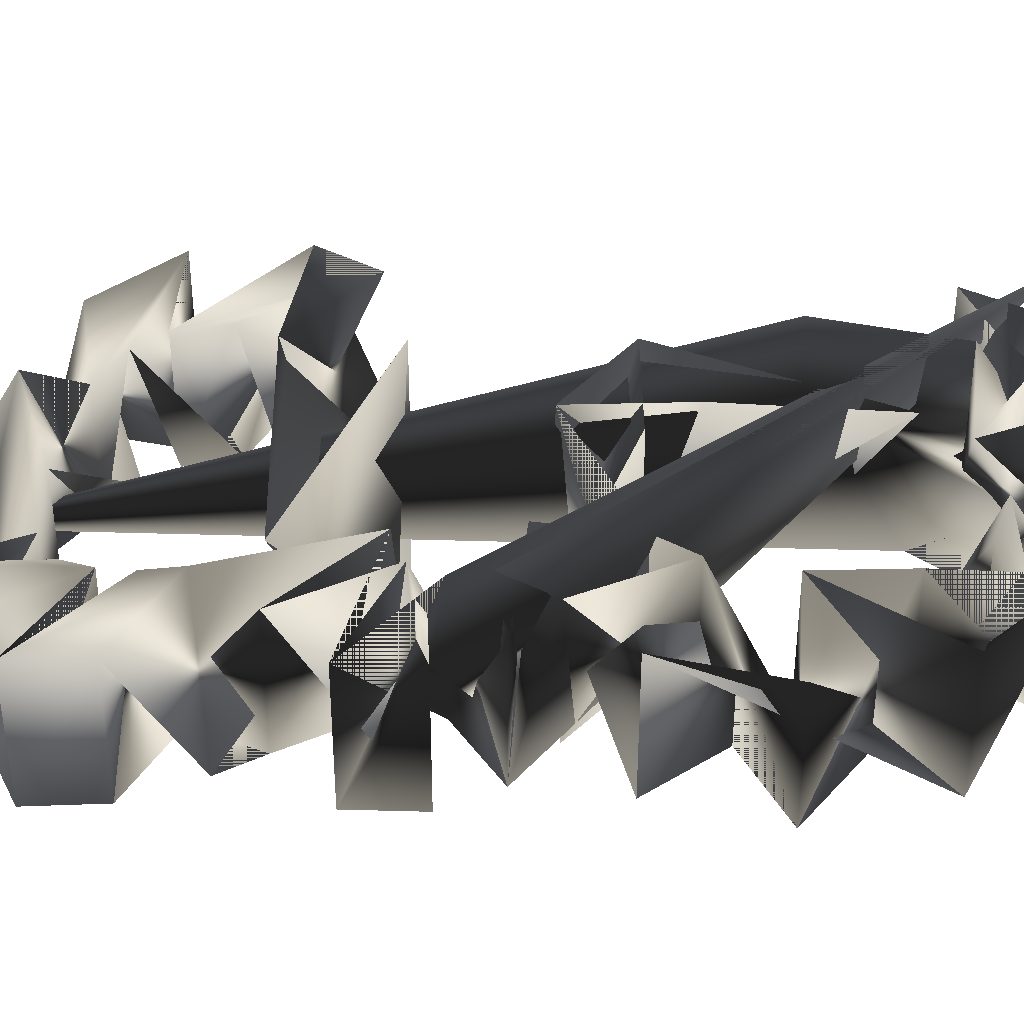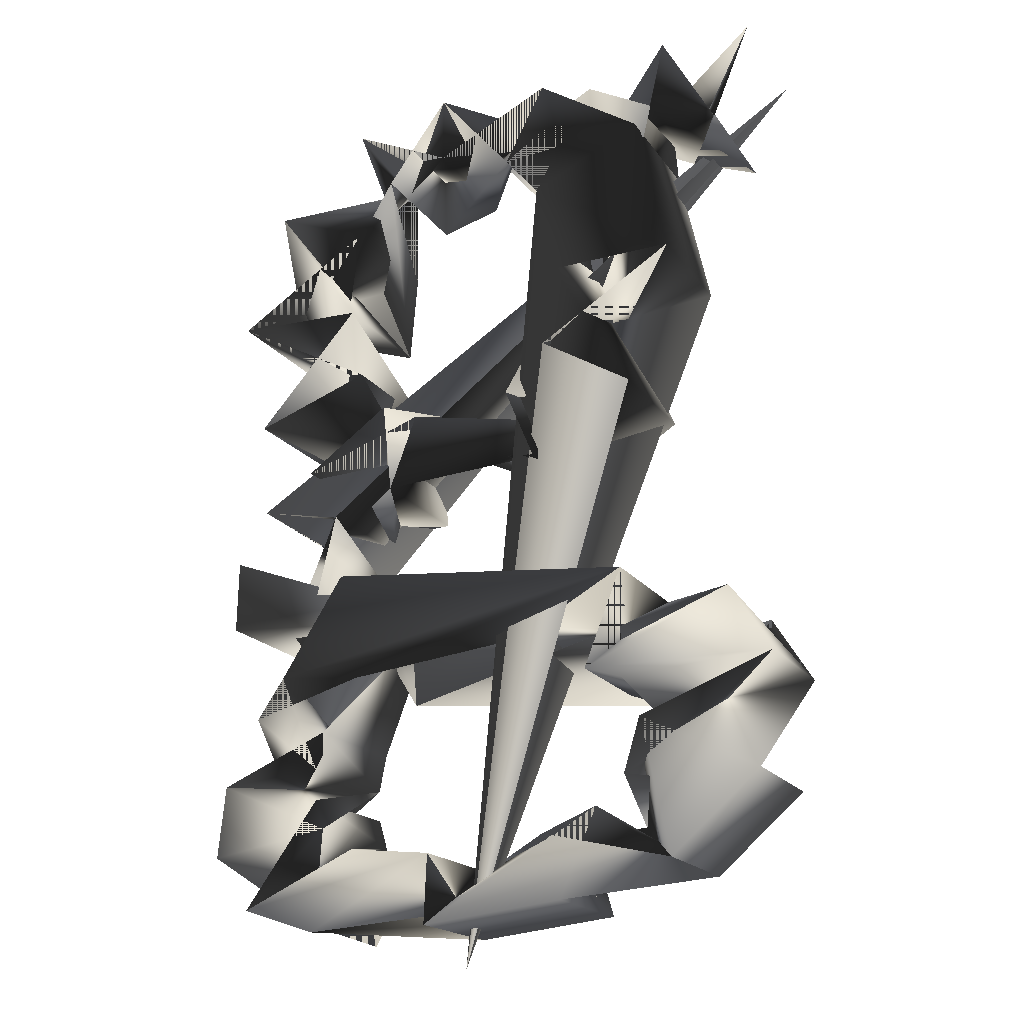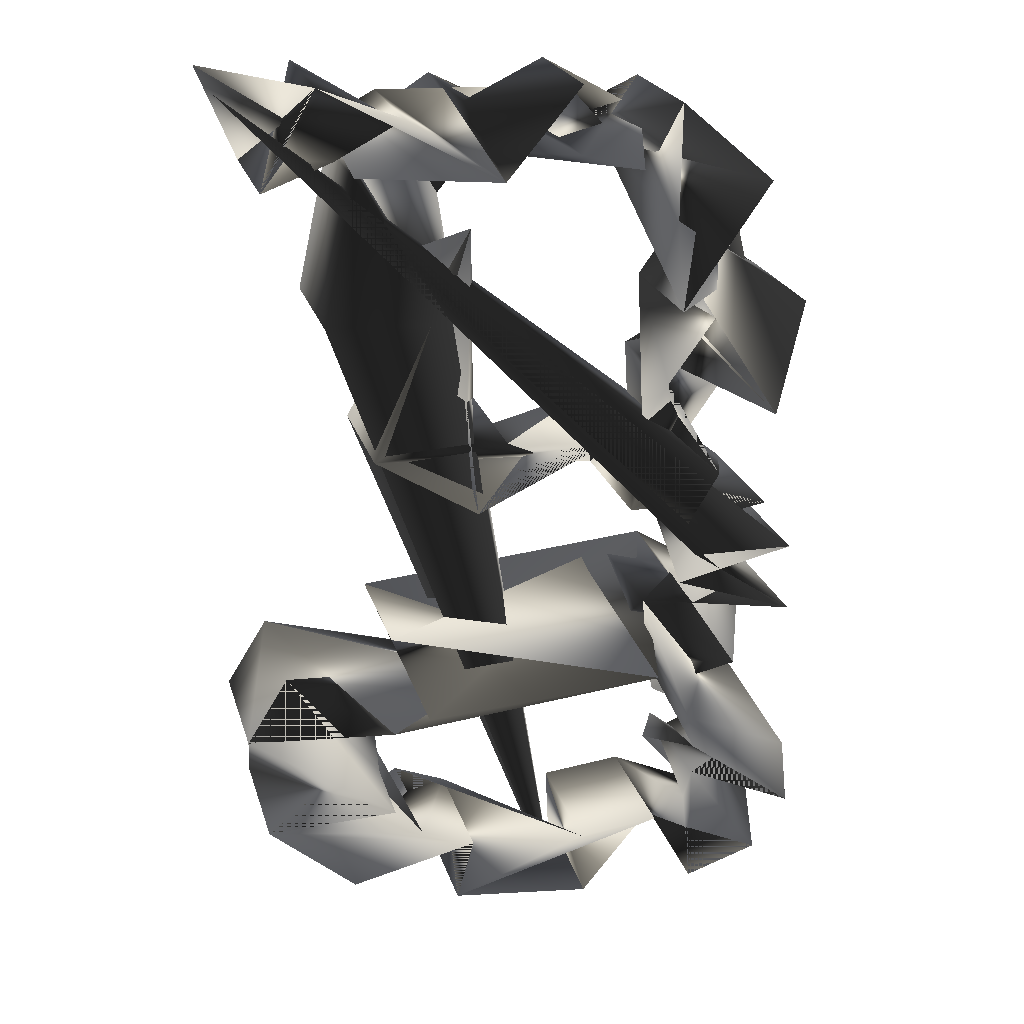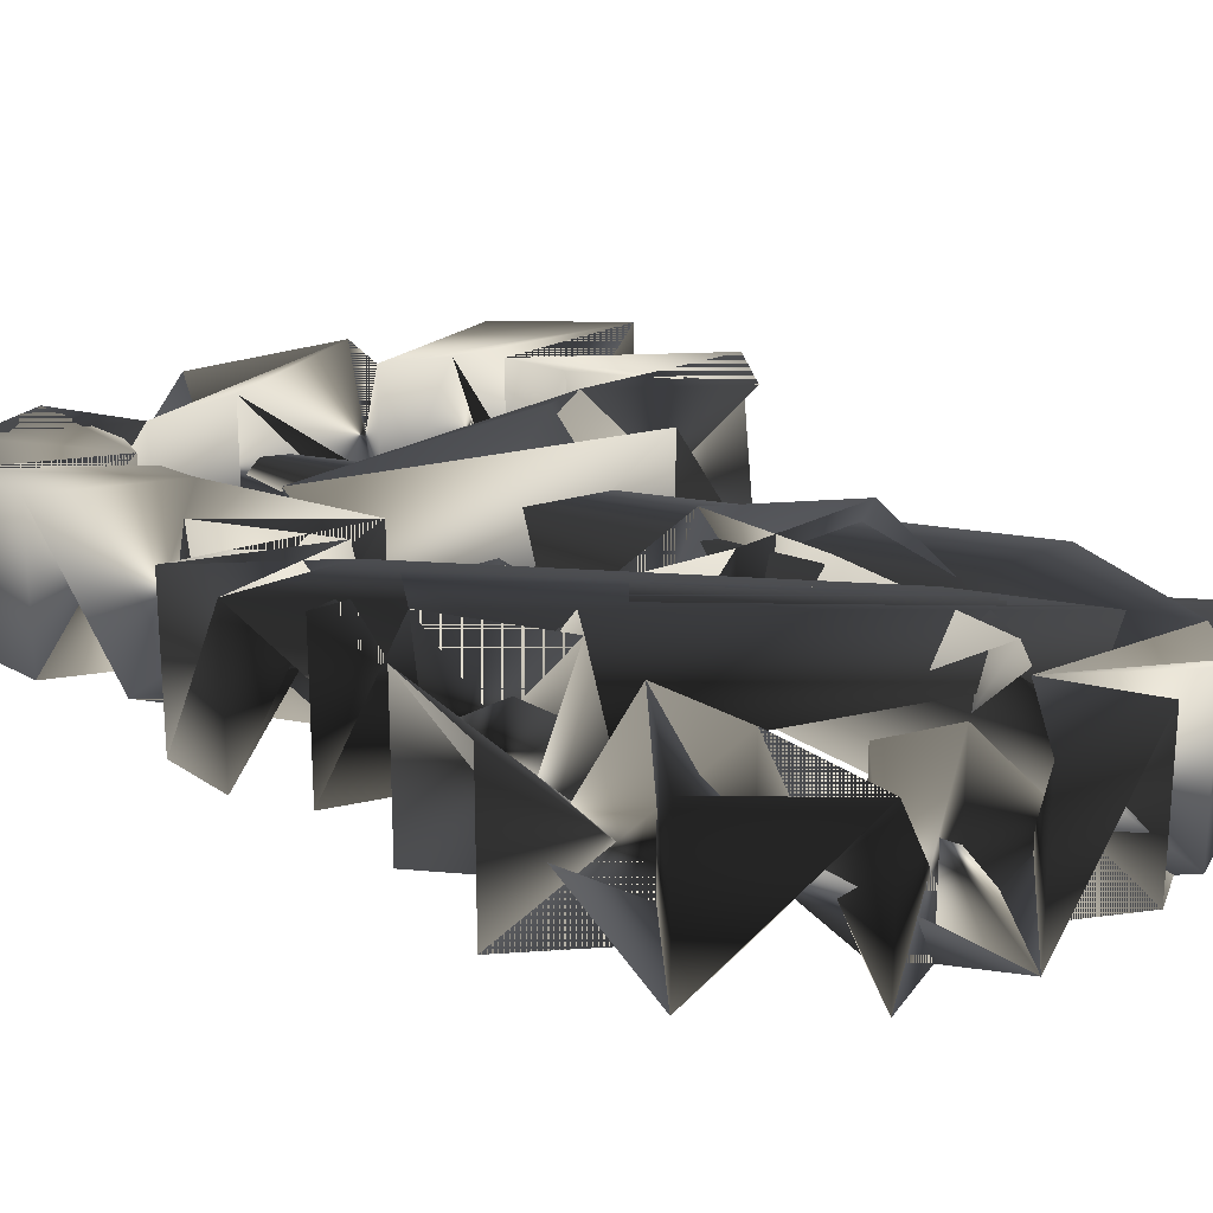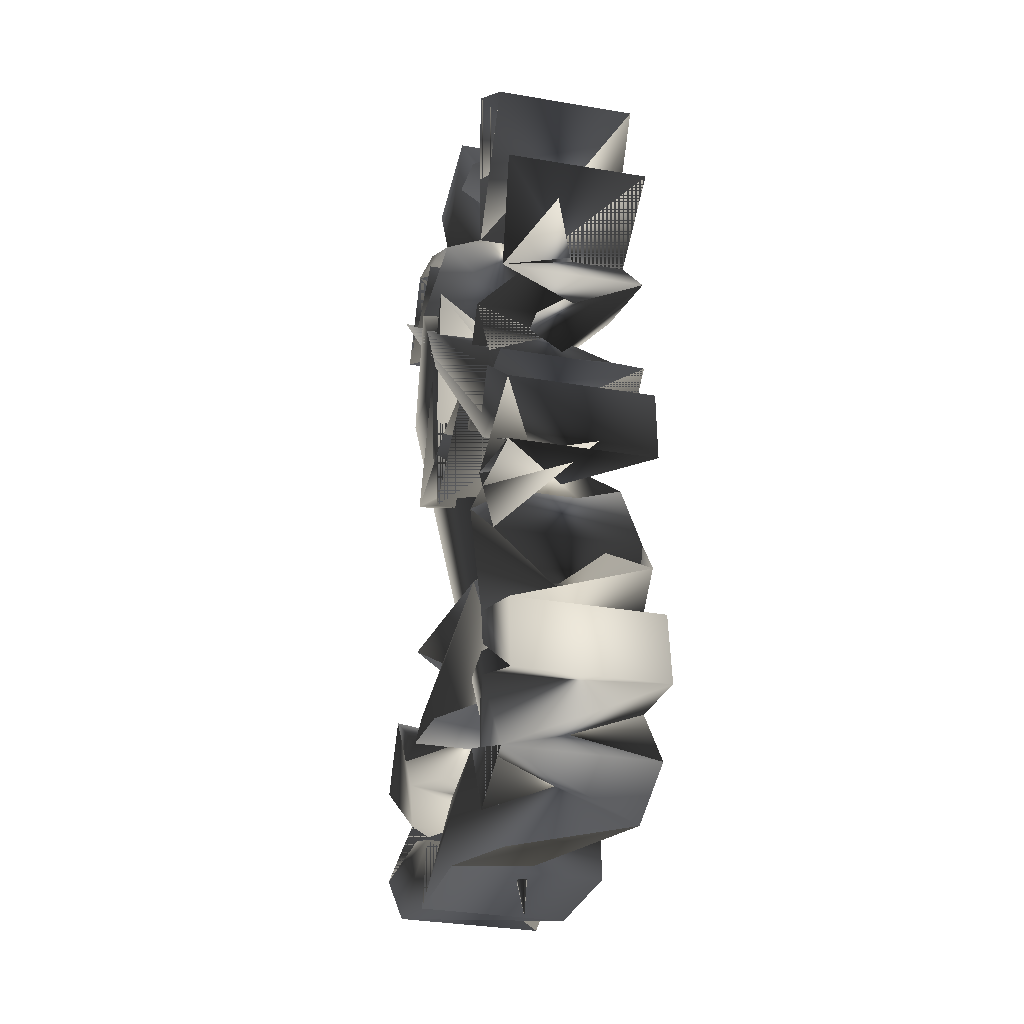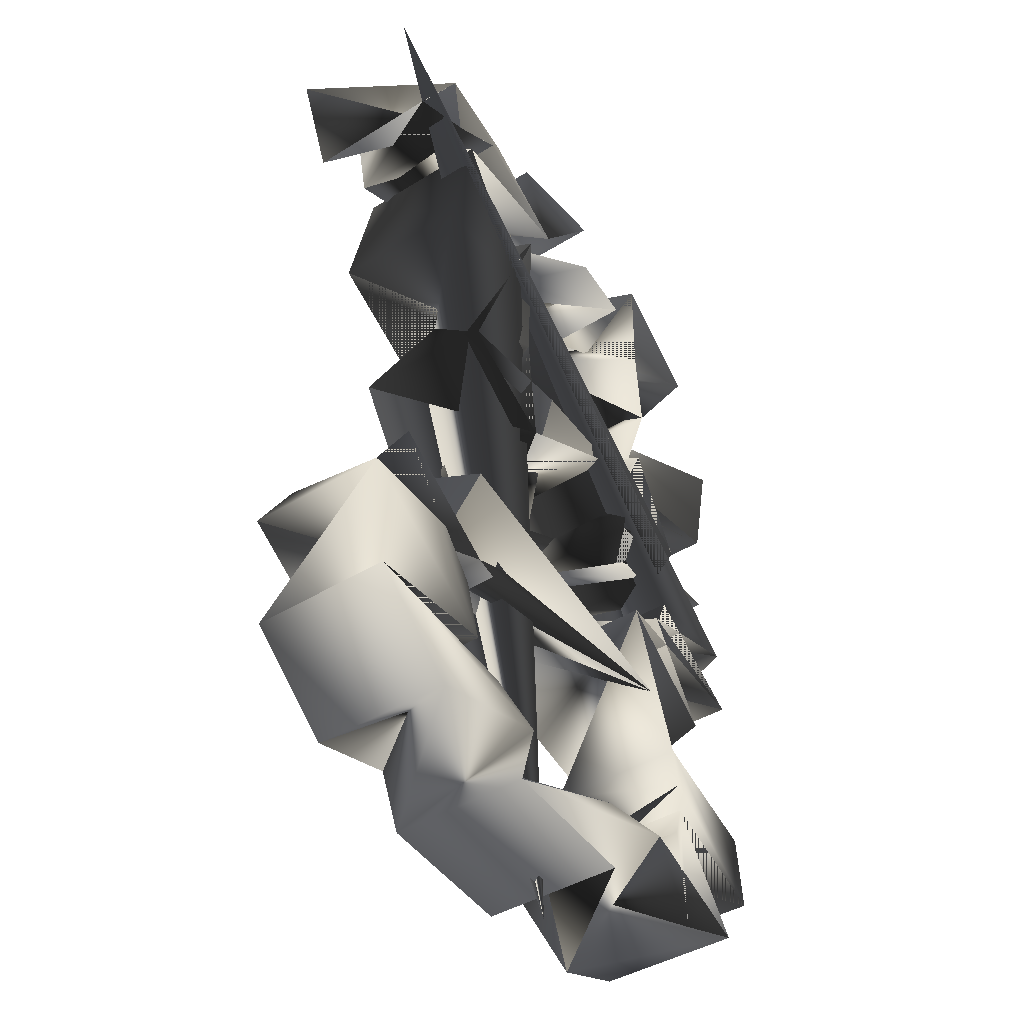
<metadata>
{"format":"obj","ext":"obj","renderer":"f3d","projection":"perspective","resolution":1024,"background":"white","views":[{"elev":36.1,"azim":-86.7,"up":"+Y"},{"elev":-18.2,"azim":23.8,"up":"+Z"},{"elev":23.1,"azim":164.7,"up":"+Z"},{"elev":23.2,"azim":-39.7,"up":"+Y"},{"elev":-33.3,"azim":-103.1,"up":"+Z"},{"elev":-42.7,"azim":126.3,"up":"+Z"}]}
</metadata>
<code>
v 0.6827 0.19 1.916
v 0.6827 -0.19 1.916
v 0.3465 -0.19 1.903
v 0.3465 0.19 1.903
v 0.595 0.19 2.305
v 0.595 -0.19 2.305
v 0.2939 -0.19 2.156
v 0.2939 0.19 2.156
v 0.3098 0.19 1.683
v 0.3098 -0.19 1.683
v 0.5627 -0.19 1.534
v 0.5627 0.19 1.534
v 0.2794 0.19 1.356
v 0.2794 -0.19 1.356
v 0.1971 -0.19 1.554
v 0.1971 0.19 1.554
v -0.0815 0.19 1.524
v -0.0815 -0.19 1.524
v -0.1576 -0.19 1.32
v -0.1576 0.19 1.32
v -0.4152 0.19 1.4
v -0.4152 -0.19 1.4
v -0.1837 -0.19 1.568
v -0.1837 0.19 1.568
v -0.2569 0.19 1.681
v -0.2569 -0.19 1.681
v -0.5767 -0.19 1.562
v -0.5767 0.19 1.562
v -0.6468 0.19 1.885
v -0.6468 -0.19 1.885
v -0.2934 -0.19 1.882
v -0.2934 0.19 1.882
v -0.2721 0.19 2.128
v -0.2721 -0.19 2.128
v -0.534 -0.19 2.226
v -0.534 0.19 2.226
v -0.2751 0.19 2.448
v -0.2751 -0.19 2.448
v -0.1746 -0.19 2.278
v -0.1746 0.19 2.278
v -0.004012 0.19 2.326
v -0.004012 -0.19 2.326
v -0.003995 -0.19 2.509
v -0.003995 0.19 2.509
v 0.3128 0.19 2.485
v 0.3128 -0.19 2.485
v 0.2001 -0.19 2.269
v 0.2001 0.19 2.269
v 0.4609 -0.19 2.447
v 0.4609 0.19 2.447
v 0.6848 0.19 2.537
v 0.6848 -0.19 2.537
v 0.6444 -0.19 2.351
v 0.6444 0.19 2.351
v 0.8331 0.19 2.281
v 0.8331 -0.19 2.281
v 0.937 -0.19 2.535
v 0.937 0.19 2.535
v -0.557 -0.19 1.299
v -0.557 0.19 1.299
v -0.329 0.19 1.259
v -0.329 -0.19 1.259
v -0.3522 -0.19 1.161
v -0.3522 0.19 1.161
v -0.6395 0.19 1.153
v -0.6395 -0.19 1.153
v -0.6437 -0.19 0.9584
v -0.6437 0.19 0.9584
v -0.3078 0.19 1.079
v -0.3078 -0.19 1.079
v -0.1999 -0.19 1.036
v -0.1999 0.19 1.036
v -0.4829 0.19 0.8018
v -0.4829 -0.19 0.8018
v -0.2545 -0.19 0.7815
v -0.2545 0.19 0.7815
v 0.5287 0.19 1.007
v 0.4248 0.19 0.7413
v 0.5287 -0.19 1.007
v 0.4248 -0.19 0.7413
v 0.5263 -0.19 0.7095
v 0.8248 -0.19 0.9243
v 0.5263 0.19 0.7095
v 0.8248 0.19 0.9243
v 0.939 0.19 0.7424
v 0.575 0.19 0.6017
v 0.939 -0.19 0.7424
v 0.575 -0.19 0.6017
v 0.5305 -0.19 0.4557
v 0.8946 -0.19 0.4441
v 0.5305 0.19 0.4557
v 0.8946 0.19 0.4441
v 0.6535 0.19 0.2348
v 0.4523 0.19 0.3775
v 0.6535 -0.19 0.2348
v 0.4523 -0.19 0.3775
v 0.3021 -0.19 0.3161
v 0.351 -0.19 0.1438
v 0.3021 0.19 0.3161
v 0.351 0.19 0.1438
v -0.03605 0.19 0.09939
v -0.02785 0.19 0.2865
v -0.03605 -0.19 0.09939
v -0.02785 -0.19 0.2865
v -0.2554 -0.19 0.3101
v -0.3694 -0.19 0.0955
v -0.2554 0.19 0.3101
v -0.3694 0.19 0.0955
v -0.5732 0.19 0.1629
v -0.3429 0.19 0.3712
v -0.5732 -0.19 0.1629
v -0.3429 -0.19 0.3712
v -0.3662 -0.19 0.4516
v -0.6726 -0.19 0.311
v -0.3662 0.19 0.4516
v -0.6726 0.19 0.311
v -0.6518 0.19 0.5068
v -0.3698 0.19 0.5372
v -0.6518 -0.19 0.5068
v -0.3698 -0.19 0.5372
v -0.3503 -0.19 0.6376
v -0.5588 -0.19 0.6904
v -0.3503 0.19 0.6376
v -0.5588 0.19 0.6904
f 6/0 48/0 5/0
f 49/0 7/0 4/0
f 74/0 73/0 70/0
f 72/0 75/0 71/0
f 120/0 121/0 73/0
f 74/0 120/0 73/0
f 122/0 120/0 74/0
f 75/0 122/0 74/0
f 122/0 75/0 72/0
f 123/0 122/0 72/0
f 121/0 123/0 72/0
f 73/0 121/0 72/0
f 117/0 123/0 116/0
f 117/0 122/0 123/0
f 121/0 120/0 119/0
f 118/0 121/0 119/0
f 120/0 122/0 117/0
f 119/0 120/0 117/0
f 123/0 121/0 118/0
f 116/0 123/0 118/0
f 116/0 118/0 113/0
f 115/0 116/0 113/0
f 119/0 117/0 114/0
f 112/0 119/0 114/0
f 118/0 119/0 112/0
f 113/0 118/0 112/0
f 114/0 116/0 115/0
f 114/0 117/0 116/0
f 109/0 115/0 108/0
f 109/0 114/0 115/0
f 113/0 112/0 111/0
f 110/0 113/0 111/0
f 112/0 114/0 109/0
f 111/0 112/0 109/0
f 115/0 113/0 110/0
f 108/0 115/0 110/0
f 108/0 110/0 105/0
f 107/0 108/0 105/0
f 111/0 109/0 106/0
f 104/0 111/0 106/0
f 105/0 111/0 104/0
f 105/0 110/0 111/0
f 109/0 108/0 107/0
f 106/0 109/0 107/0
f 106/0 107/0 100/0
f 101/0 106/0 100/0
f 102/0 104/0 103/0
f 102/0 105/0 104/0
f 104/0 106/0 101/0
f 103/0 104/0 101/0
f 107/0 105/0 102/0
f 100/0 107/0 102/0
f 100/0 102/0 97/0
f 99/0 100/0 97/0
f 103/0 101/0 98/0
f 96/0 103/0 98/0
f 102/0 103/0 96/0
f 97/0 102/0 96/0
f 98/0 100/0 99/0
f 98/0 101/0 100/0
f 93/0 99/0 92/0
f 93/0 98/0 99/0
f 97/0 96/0 95/0
f 94/0 97/0 95/0
f 96/0 98/0 93/0
f 95/0 96/0 93/0
f 99/0 97/0 94/0
f 92/0 99/0 94/0
f 92/0 94/0 89/0
f 91/0 92/0 89/0
f 95/0 93/0 90/0
f 88/0 95/0 90/0
f 94/0 95/0 88/0
f 89/0 94/0 88/0
f 90/0 92/0 91/0
f 90/0 93/0 92/0
f 85/0 91/0 84/0
f 85/0 90/0 91/0
f 89/0 88/0 87/0
f 86/0 89/0 87/0
f 88/0 90/0 85/0
f 87/0 88/0 85/0
f 91/0 89/0 86/0
f 84/0 91/0 86/0
f 84/0 86/0 81/0
f 83/0 84/0 81/0
f 87/0 85/0 82/0
f 80/0 87/0 82/0
f 81/0 87/0 80/0
f 81/0 86/0 87/0
f 85/0 84/0 83/0
f 82/0 85/0 83/0
f 82/0 83/0 76/0
f 77/0 82/0 76/0
f 78/0 80/0 79/0
f 78/0 81/0 80/0
f 80/0 82/0 77/0
f 79/0 80/0 77/0
f 83/0 81/0 78/0
f 76/0 83/0 78/0
f 76/0 78/0 70/0
f 71/0 76/0 70/0
f 79/0 77/0 75/0
f 74/0 79/0 75/0
f 70/0 79/0 74/0
f 70/0 78/0 79/0
f 77/0 76/0 71/0
f 75/0 77/0 71/0
f 72/0 68/0 67/0
f 72/0 71/0 68/0
f 72/0 67/0 66/0
f 73/0 72/0 66/0
f 73/0 66/0 69/0
f 70/0 73/0 69/0
f 70/0 69/0 68/0
f 71/0 70/0 68/0
f 69/0 62/0 63/0
f 68/0 69/0 63/0
f 69/0 65/0 62/0
f 69/0 66/0 65/0
f 67/0 64/0 65/0
f 66/0 67/0 65/0
f 68/0 63/0 64/0
f 67/0 68/0 64/0
f 63/0 60/0 59/0
f 64/0 63/0 59/0
f 64/0 59/0 58/0
f 65/0 64/0 58/0
f 62/0 58/0 61/0
f 62/0 65/0 58/0
f 62/0 61/0 60/0
f 63/0 62/0 60/0
f 61/0 18/0 19/0
f 60/0 61/0 19/0
f 61/0 21/0 18/0
f 61/0 58/0 21/0
f 59/0 20/0 21/0
f 58/0 59/0 21/0
f 60/0 19/0 20/0
f 59/0 60/0 20/0
f 56/0 57/0 54/0
f 55/0 56/0 54/0
f 54/0 57/0 50/0
f 53/0 54/0 50/0
f 51/0 55/0 52/0
f 51/0 56/0 55/0
f 57/0 56/0 51/0
f 50/0 57/0 51/0
f 55/0 54/0 53/0
f 52/0 55/0 53/0
f 52/0 53/0 4/0
f 5/0 52/0 4/0
f 50/0 51/0 48/0
f 49/0 50/0 48/0
f 48/0 52/0 5/0
f 48/0 51/0 52/0
f 53/0 50/0 49/0
f 4/0 53/0 49/0
f 48/0 46/0 45/0
f 48/0 6/0 46/0
f 48/0 45/0 44/0
f 49/0 48/0 44/0
f 49/0 44/0 47/0
f 7/0 49/0 47/0
f 6/0 47/0 46/0
f 6/0 7/0 47/0
f 47/0 40/0 41/0
f 46/0 47/0 41/0
f 47/0 43/0 40/0
f 47/0 44/0 43/0
f 45/0 42/0 43/0
f 44/0 45/0 43/0
f 46/0 41/0 42/0
f 45/0 46/0 42/0
f 42/0 38/0 37/0
f 42/0 41/0 38/0
f 42/0 37/0 36/0
f 43/0 42/0 36/0
f 43/0 36/0 39/0
f 40/0 43/0 39/0
f 40/0 39/0 38/0
f 41/0 40/0 38/0
f 39/0 32/0 33/0
f 38/0 39/0 33/0
f 36/0 35/0 32/0
f 39/0 36/0 32/0
f 37/0 34/0 35/0
f 36/0 37/0 35/0
f 37/0 33/0 34/0
f 37/0 38/0 33/0
f 34/0 30/0 29/0
f 34/0 33/0 30/0
f 34/0 29/0 28/0
f 35/0 34/0 28/0
f 35/0 28/0 31/0
f 32/0 35/0 31/0
f 32/0 31/0 30/0
f 33/0 32/0 30/0
f 31/0 24/0 25/0
f 30/0 31/0 25/0
f 31/0 27/0 24/0
f 31/0 28/0 27/0
f 28/0 26/0 27/0
f 28/0 29/0 26/0
f 30/0 25/0 26/0
f 29/0 30/0 26/0
f 25/0 22/0 21/0
f 26/0 25/0 21/0
f 26/0 21/0 20/0
f 27/0 26/0 20/0
f 24/0 20/0 23/0
f 24/0 27/0 20/0
f 24/0 23/0 22/0
f 25/0 24/0 22/0
f 23/0 16/0 17/0
f 22/0 23/0 17/0
f 23/0 19/0 16/0
f 23/0 20/0 19/0
f 22/0 17/0 18/0
f 21/0 22/0 18/0
f 17/0 14/0 13/0
f 18/0 17/0 13/0
f 18/0 13/0 12/0
f 19/0 18/0 12/0
f 16/0 12/0 15/0
f 16/0 19/0 12/0
f 16/0 15/0 14/0
f 17/0 16/0 14/0
f 15/0 8/0 9/0
f 14/0 15/0 9/0
f 12/0 11/0 8/0
f 15/0 12/0 8/0
f 13/0 10/0 11/0
f 12/0 13/0 11/0
f 13/0 9/0 10/0
f 13/0 14/0 9/0
f 10/0 2/0 1/0
f 10/0 9/0 2/0
f 10/0 1/0 0/0
f 11/0 10/0 0/0
f 11/0 0/0 3/0
f 8/0 11/0 3/0
f 8/0 3/0 2/0
f 9/0 8/0 2/0
f 7/0 0/0 4/0
f 7/0 3/0 0/0
f 7/0 6/0 2/0
f 3/0 7/0 2/0
f 6/0 5/0 1/0
f 2/0 6/0 1/0
f 1/0 4/0 0/0
f 1/0 5/0 4/0

</code>
